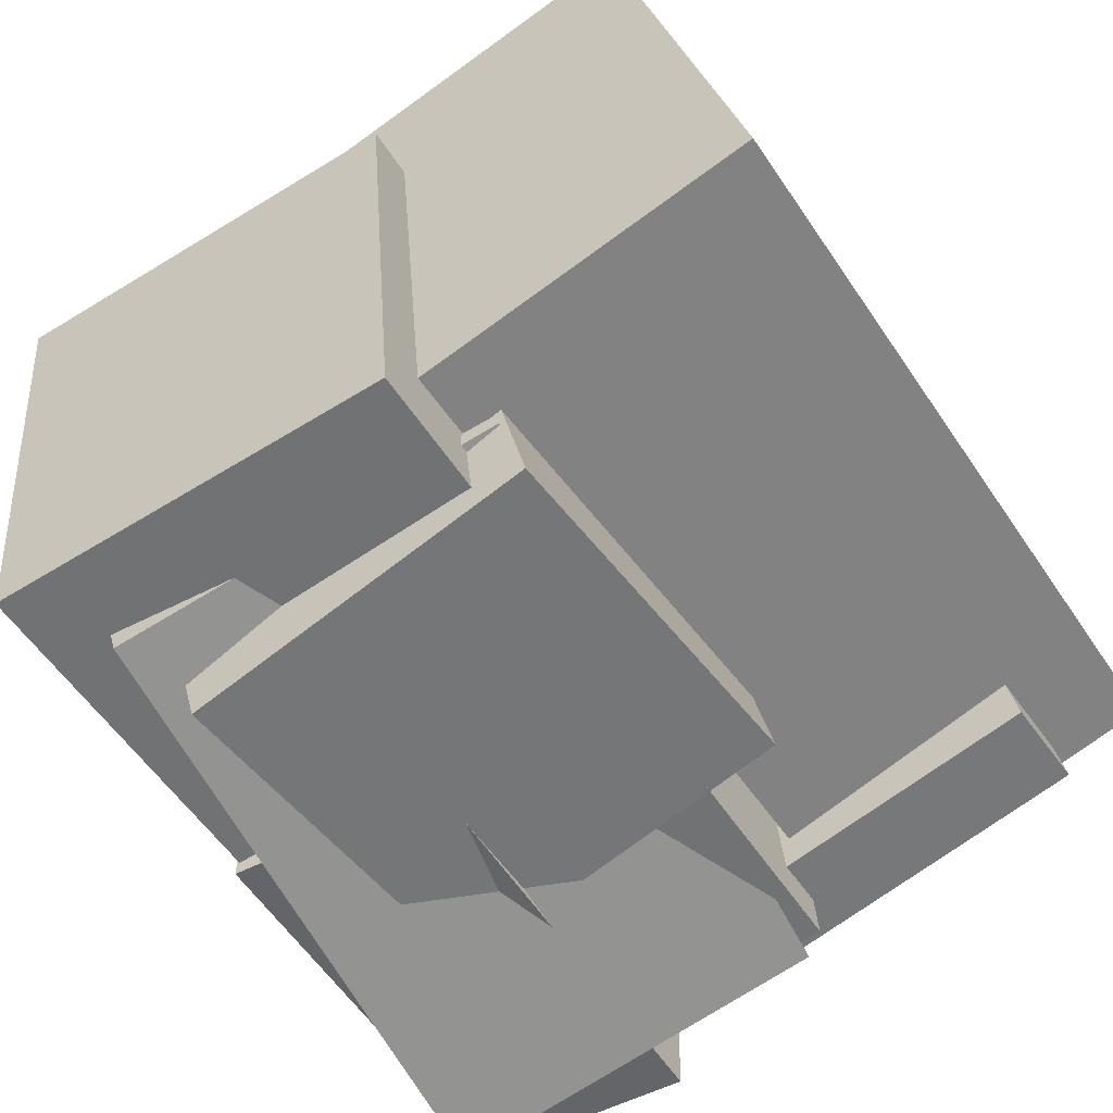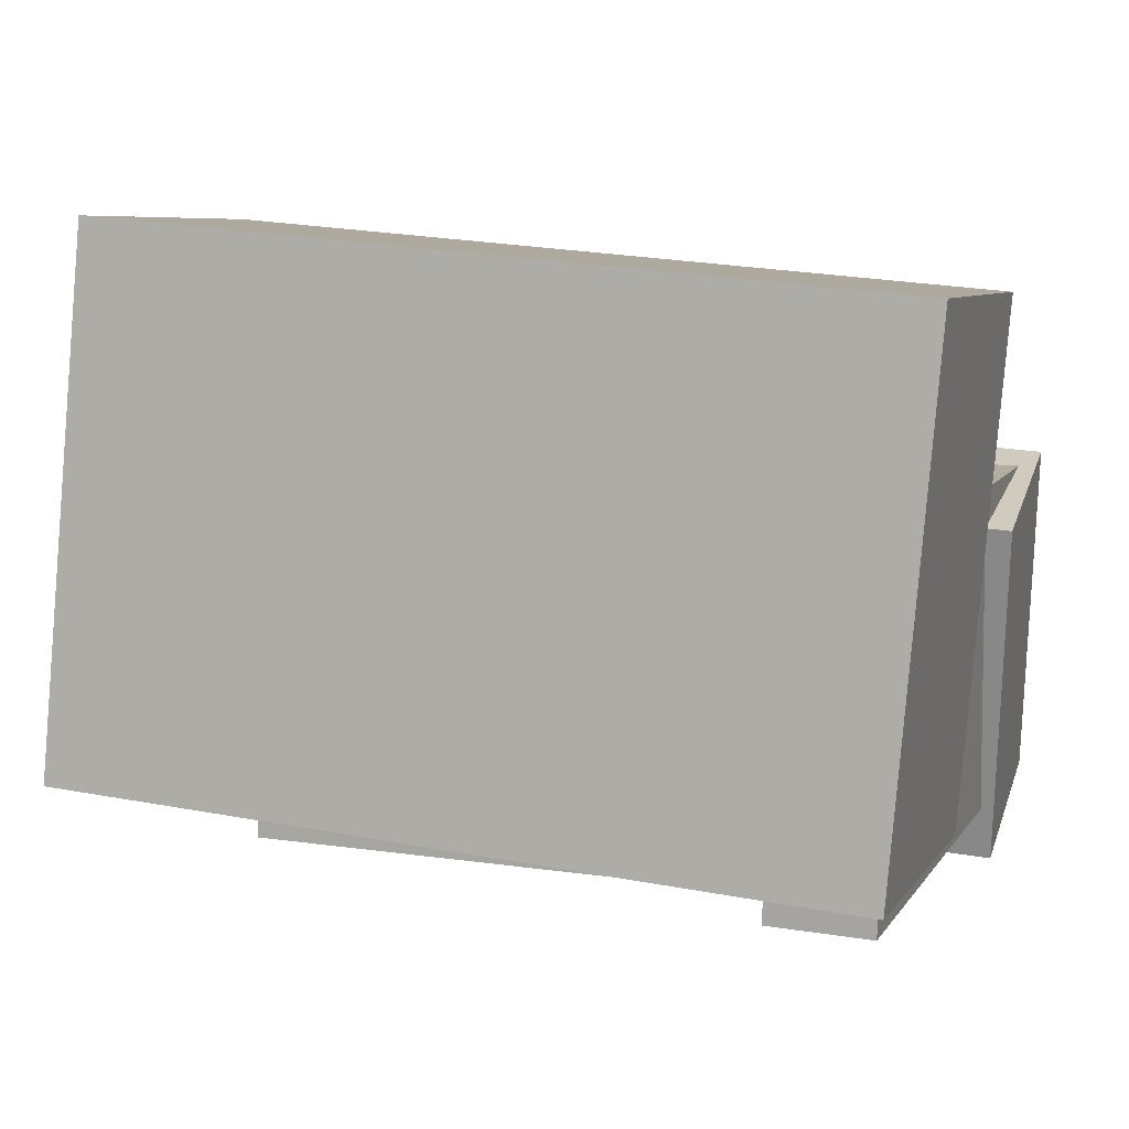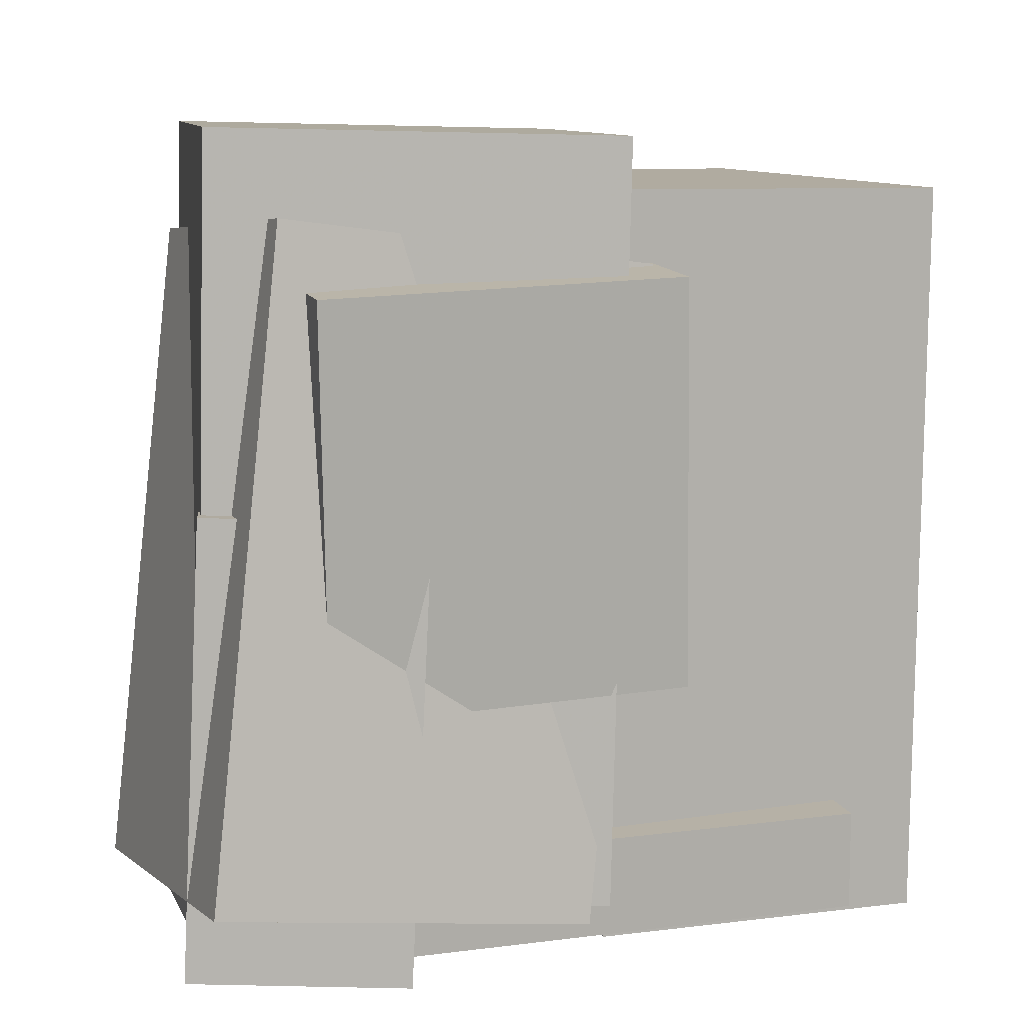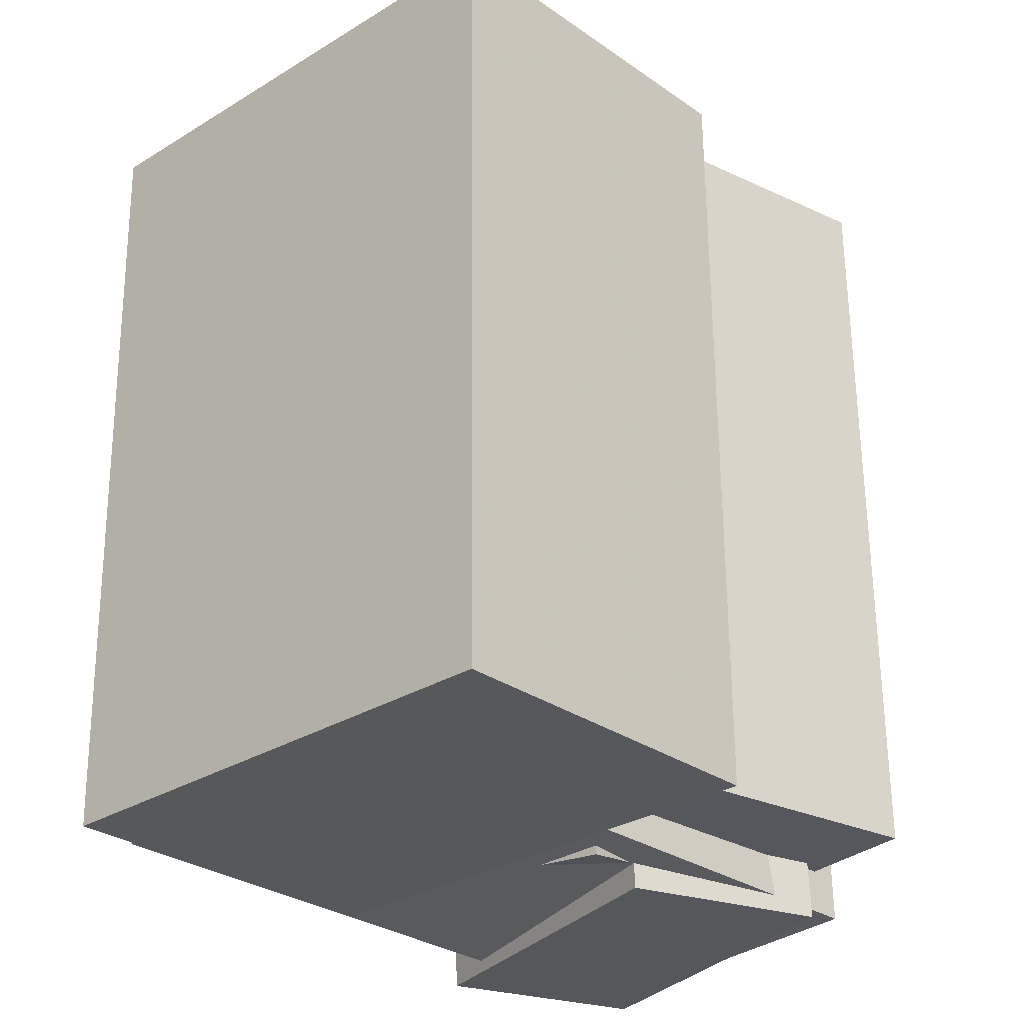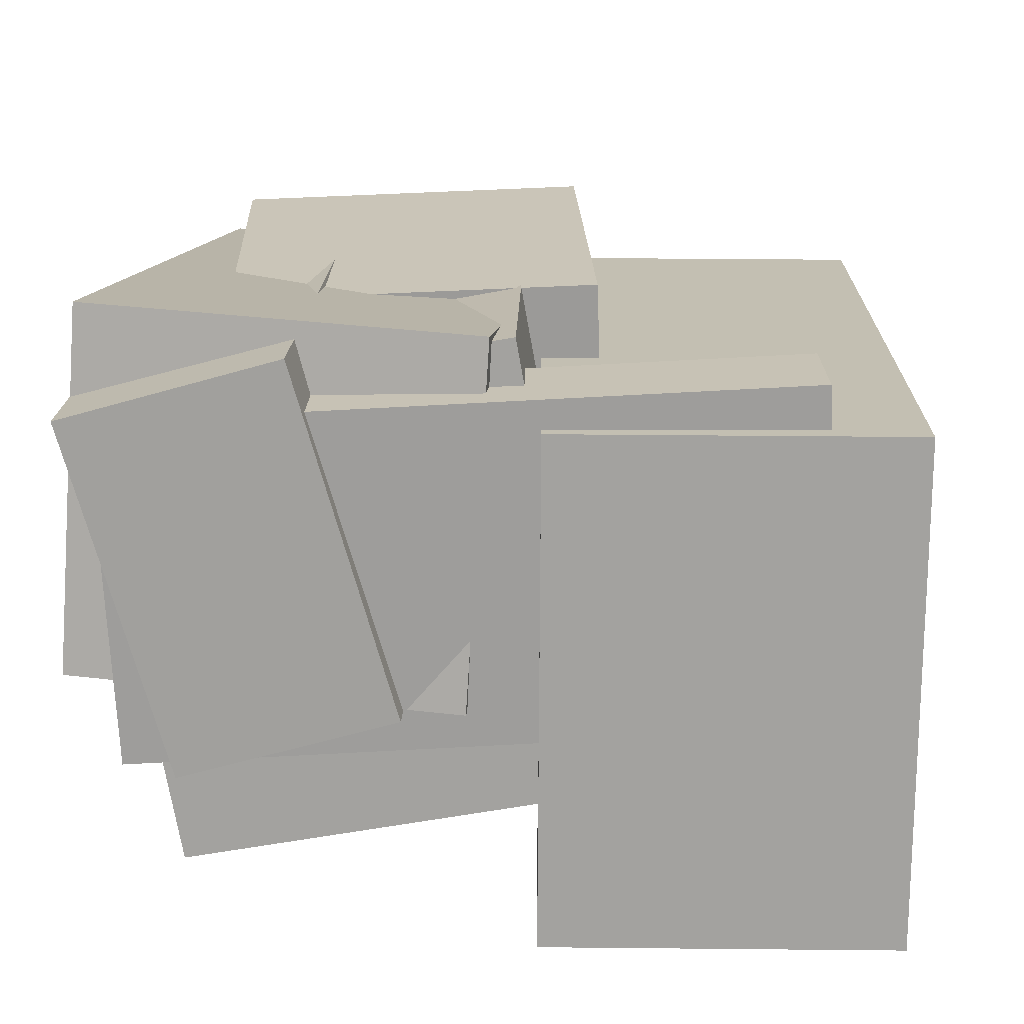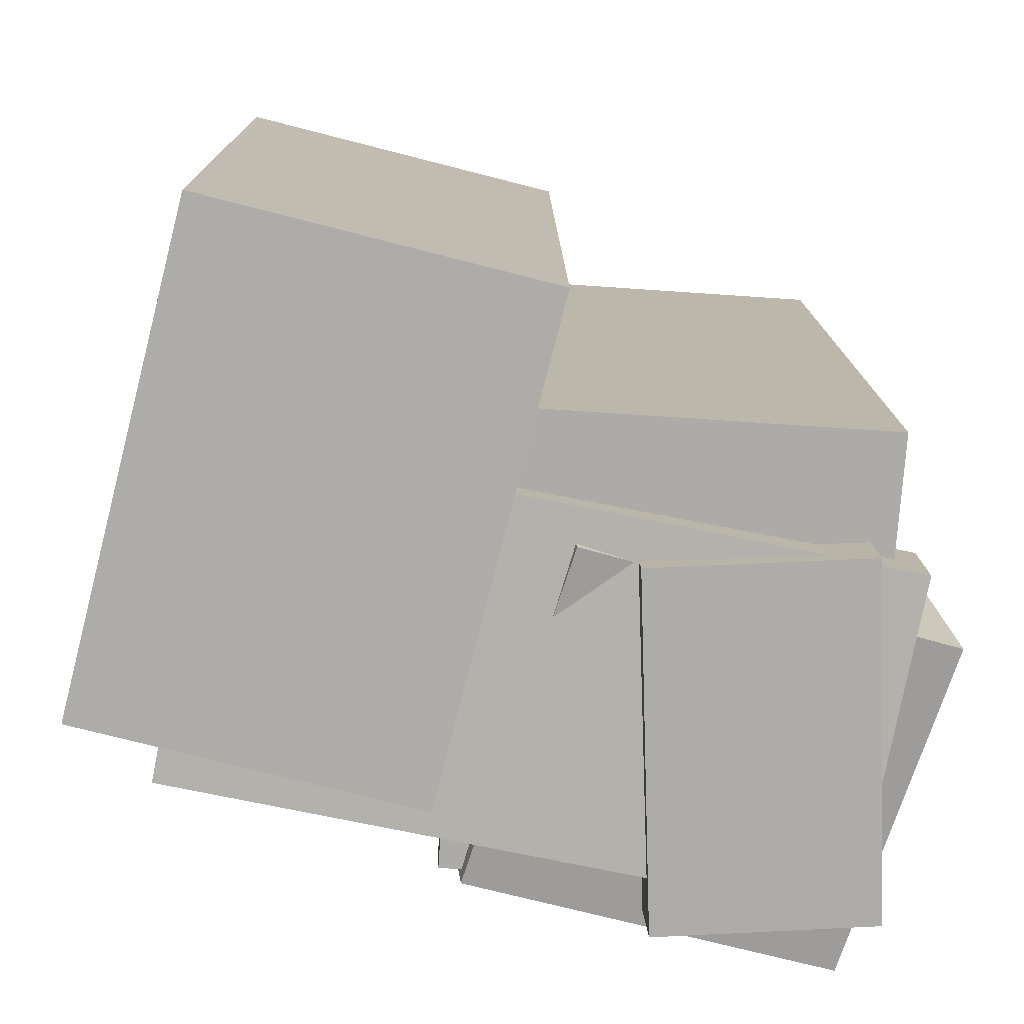
<metadata>
{"format":"obj","ext":"obj","renderer":"f3d","projection":"perspective","resolution":1024,"background":"white","views":[{"elev":-51.9,"azim":-146.9,"up":"+Z"},{"elev":22.6,"azim":-71.4,"up":"+Z"},{"elev":9.9,"azim":175.3,"up":"+Y"},{"elev":-28.9,"azim":-31.6,"up":"+Y"},{"elev":-72.5,"azim":-164.8,"up":"+Y"},{"elev":-76.7,"azim":1.1,"up":"+Y"}]}
</metadata>
<code>
v -0.1095 -0.4639 -0.3206
v -0.05826 -0.4697 0.2446
v -0.1321 0.4796 -0.3089
v -0.08087 0.4739 0.2563
v 0.3944 -0.4513 -0.3661
v 0.4456 -0.4571 0.1991
v 0.3718 0.4923 -0.3544
v 0.423 0.4865 0.2107
f 1.0 7.0 5.0
f 1.0 3.0 7.0
f 1.0 4.0 3.0
f 1.0 2.0 4.0
f 3.0 8.0 7.0
f 3.0 4.0 8.0
f 5.0 7.0 8.0
f 5.0 8.0 6.0
f 1.0 5.0 6.0
f 1.0 6.0 2.0
f 2.0 6.0 8.0
f 2.0 8.0 4.0
v -0.535 -0.5426 -0.1066
v -0.3662 -0.5425 0.5032
v -0.545 0.4077 -0.1039
v -0.3763 0.4078 0.5059
v -0.1126 -0.5378 -0.2235
v 0.05612 -0.5377 0.3864
v -0.1227 0.4125 -0.2208
v 0.04608 0.4126 0.3891
f 9.0 15.0 13.0
f 9.0 11.0 15.0
f 9.0 12.0 11.0
f 9.0 10.0 12.0
f 11.0 16.0 15.0
f 11.0 12.0 16.0
f 13.0 15.0 16.0
f 13.0 16.0 14.0
f 9.0 13.0 14.0
f 9.0 14.0 10.0
f 10.0 14.0 16.0
f 10.0 16.0 12.0
v -0.2074 -0.1935 -0.2949
v -0.1227 -0.1717 0.06382
v -0.1976 0.3147 -0.3281
v -0.1129 0.3365 0.0306
v 0.2339 -0.2088 -0.3981
v 0.3186 -0.187 -0.0394
v 0.2437 0.2995 -0.4314
v 0.3283 0.3213 -0.07261
f 17.0 23.0 21.0
f 17.0 19.0 23.0
f 17.0 20.0 19.0
f 17.0 18.0 20.0
f 19.0 24.0 23.0
f 19.0 20.0 24.0
f 21.0 23.0 24.0
f 21.0 24.0 22.0
f 17.0 21.0 22.0
f 17.0 22.0 18.0
f 18.0 22.0 24.0
f 18.0 24.0 20.0
v -0.08244 -0.4826 -0.3333
v 0.06096 -0.52 0.08622
v -0.1672 0.3227 -0.2326
v -0.02383 0.2853 0.187
v 0.3719 -0.416 -0.4827
v 0.5153 -0.4534 -0.06315
v 0.2871 0.3892 -0.3819
v 0.4305 0.3518 0.0376
f 25.0 31.0 29.0
f 25.0 27.0 31.0
f 25.0 28.0 27.0
f 25.0 26.0 28.0
f 27.0 32.0 31.0
f 27.0 28.0 32.0
f 29.0 31.0 32.0
f 29.0 32.0 30.0
f 25.0 29.0 30.0
f 25.0 30.0 26.0
f 26.0 30.0 32.0
f 26.0 32.0 28.0
v -0.4386 -0.5173 -0.1882
v -0.3485 -0.5017 0.2213
v -0.4379 -0.3911 -0.1932
v -0.3479 -0.3755 0.2164
v 0.376 -0.5287 -0.3669
v 0.4661 -0.5131 0.04268
v 0.3767 -0.4025 -0.3718
v 0.4667 -0.3869 0.03773
f 33.0 39.0 37.0
f 33.0 35.0 39.0
f 33.0 36.0 35.0
f 33.0 34.0 36.0
f 35.0 40.0 39.0
f 35.0 36.0 40.0
f 37.0 39.0 40.0
f 37.0 40.0 38.0
f 33.0 37.0 38.0
f 33.0 38.0 34.0
f 34.0 38.0 40.0
f 34.0 40.0 36.0
v 0.1384 -0.5411 -0.3822
v 0.1326 -0.5427 0.06545
v 0.1119 0.02854 -0.3805
v 0.1062 0.02692 0.06717
v 0.4128 -0.5284 -0.3786
v 0.4071 -0.53 0.06902
v 0.3864 0.04127 -0.3769
v 0.3806 0.03964 0.07074
f 41.0 47.0 45.0
f 41.0 43.0 47.0
f 41.0 44.0 43.0
f 41.0 42.0 44.0
f 43.0 48.0 47.0
f 43.0 44.0 48.0
f 45.0 47.0 48.0
f 45.0 48.0 46.0
f 41.0 45.0 46.0
f 41.0 46.0 42.0
f 42.0 46.0 48.0
f 42.0 48.0 44.0

</code>
